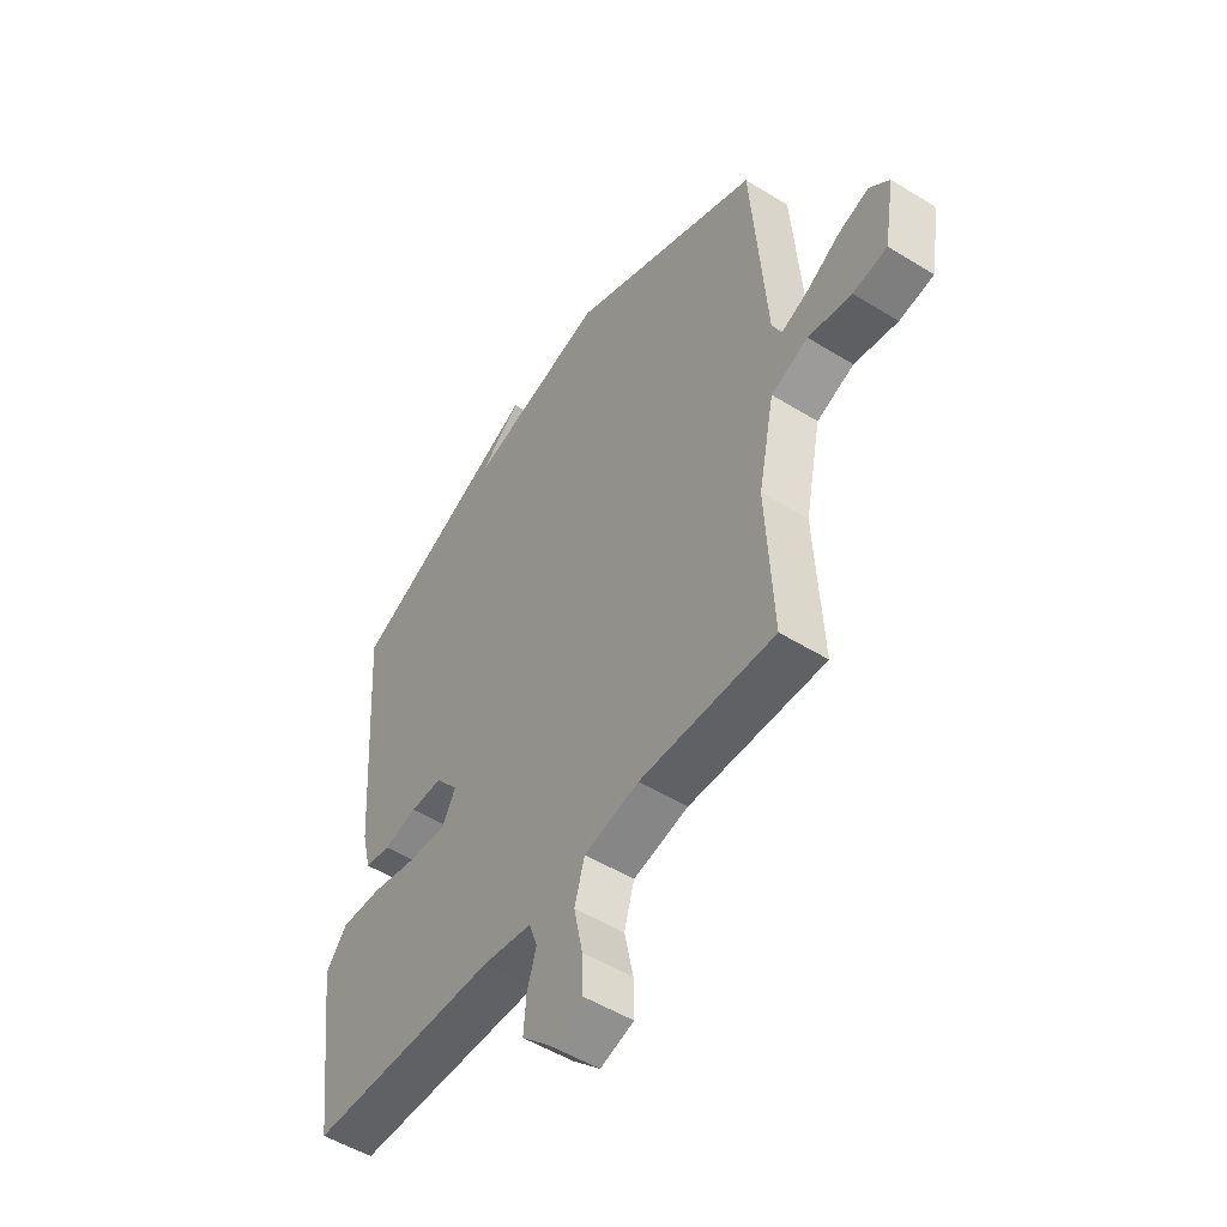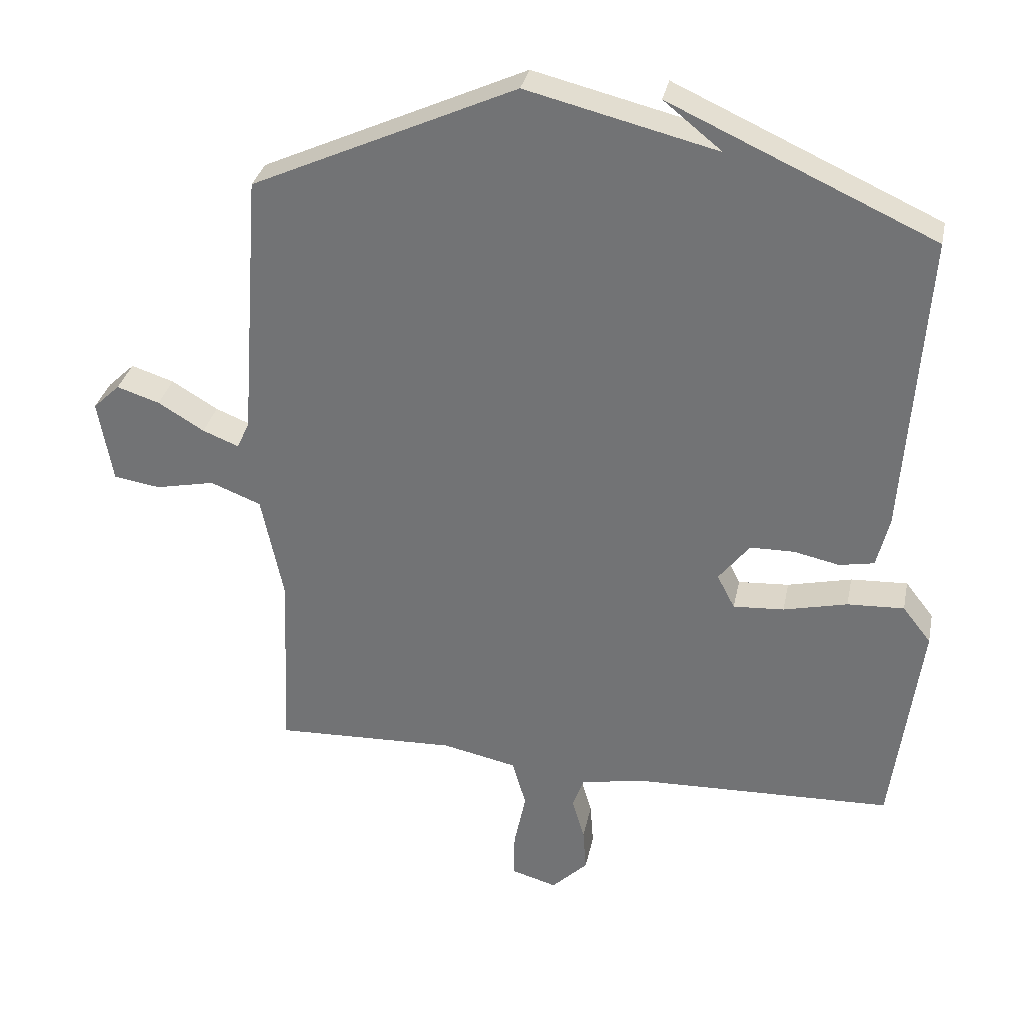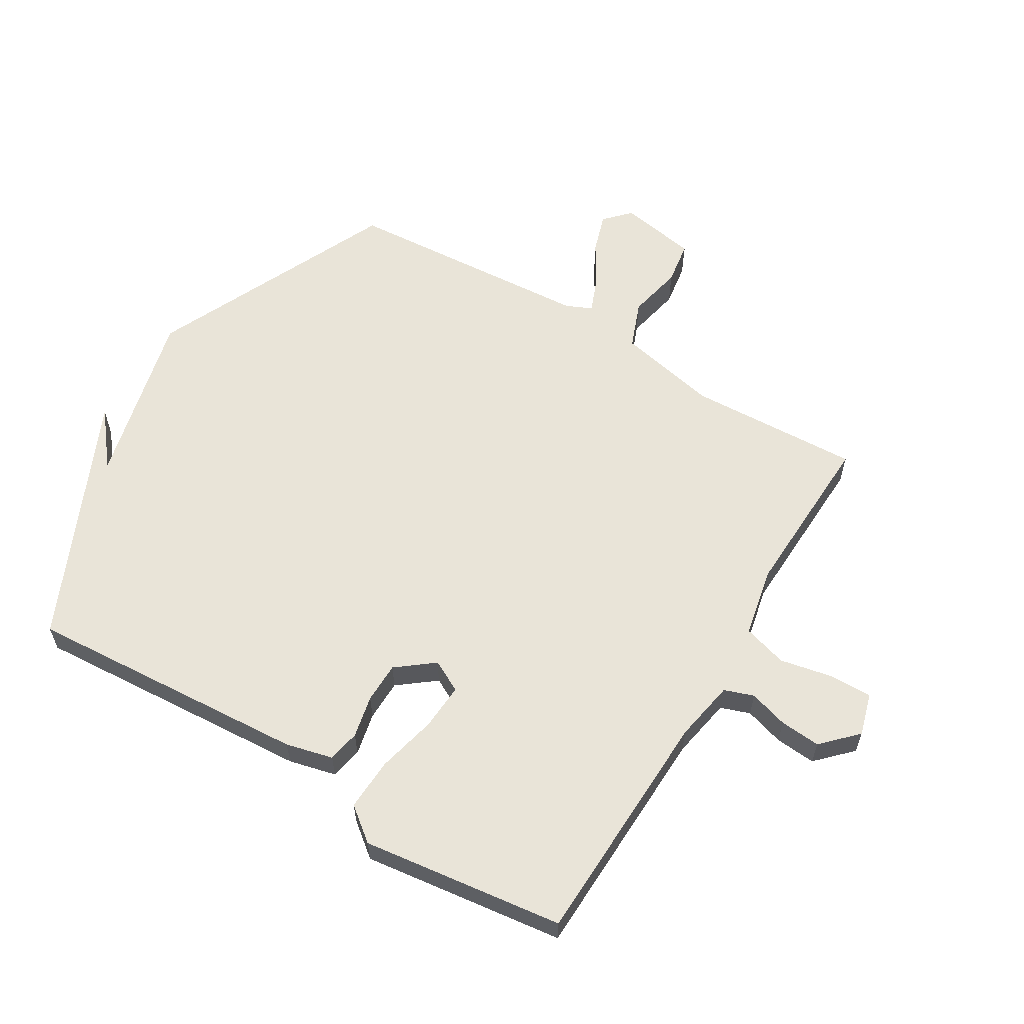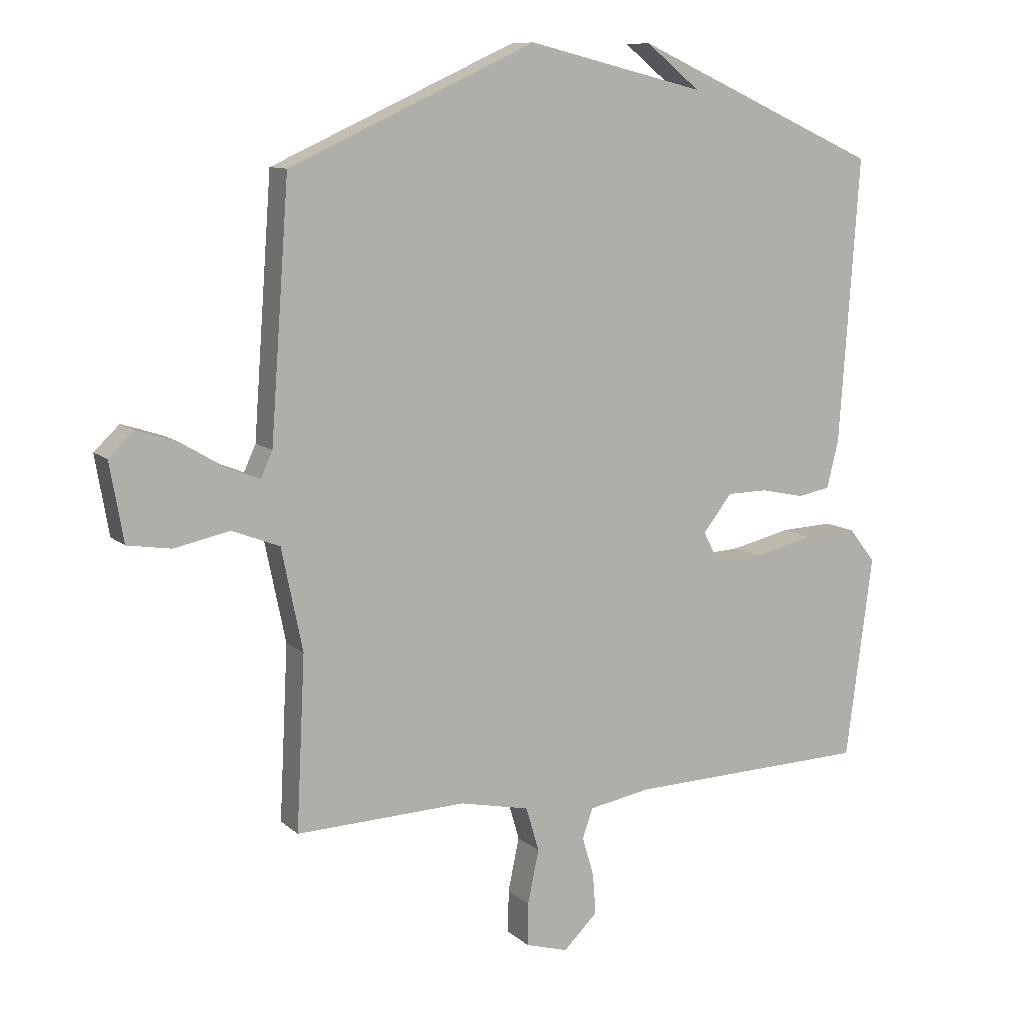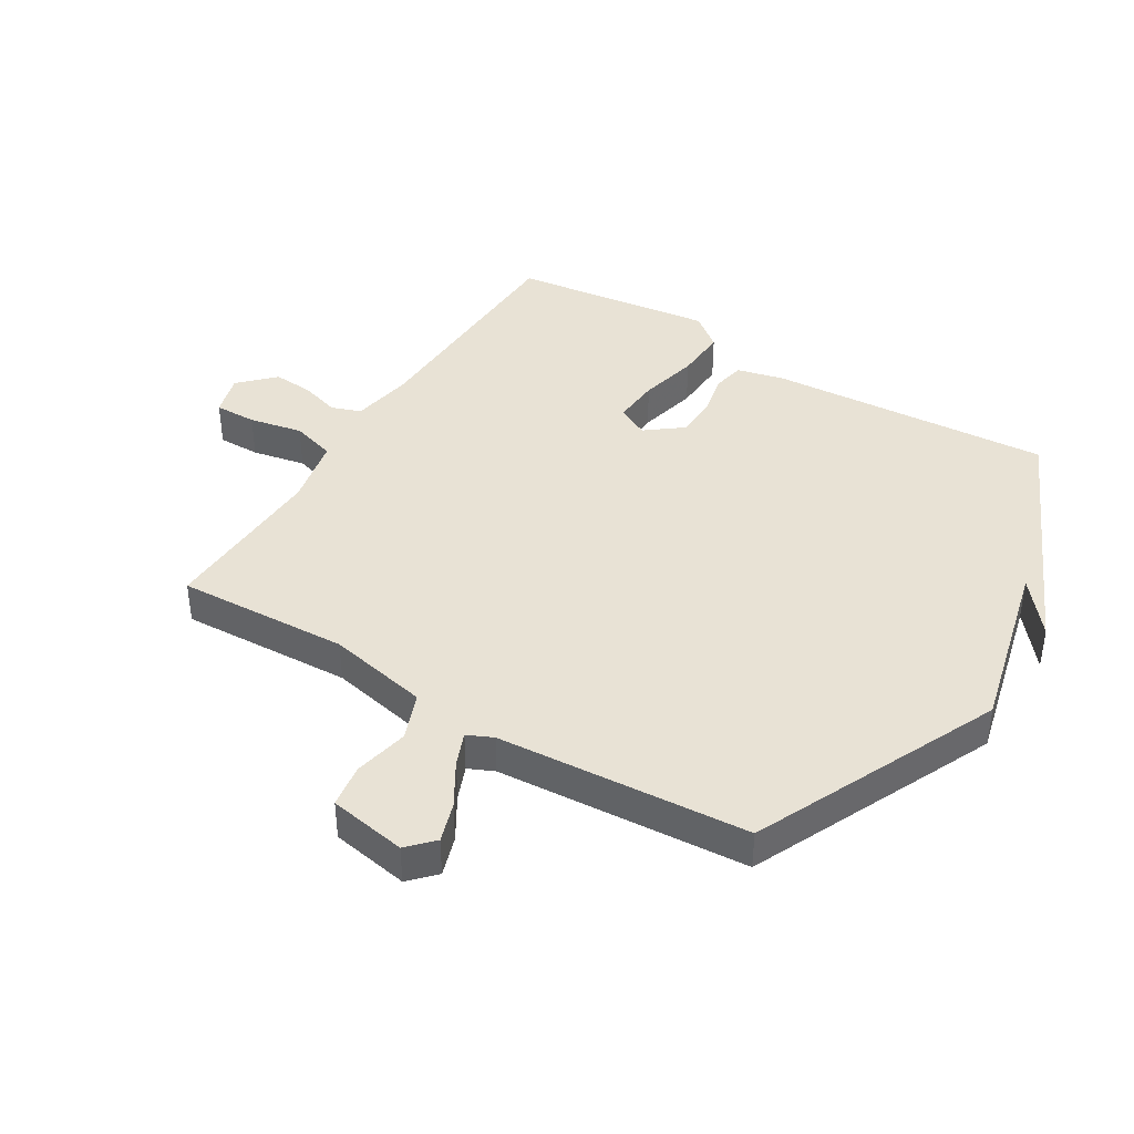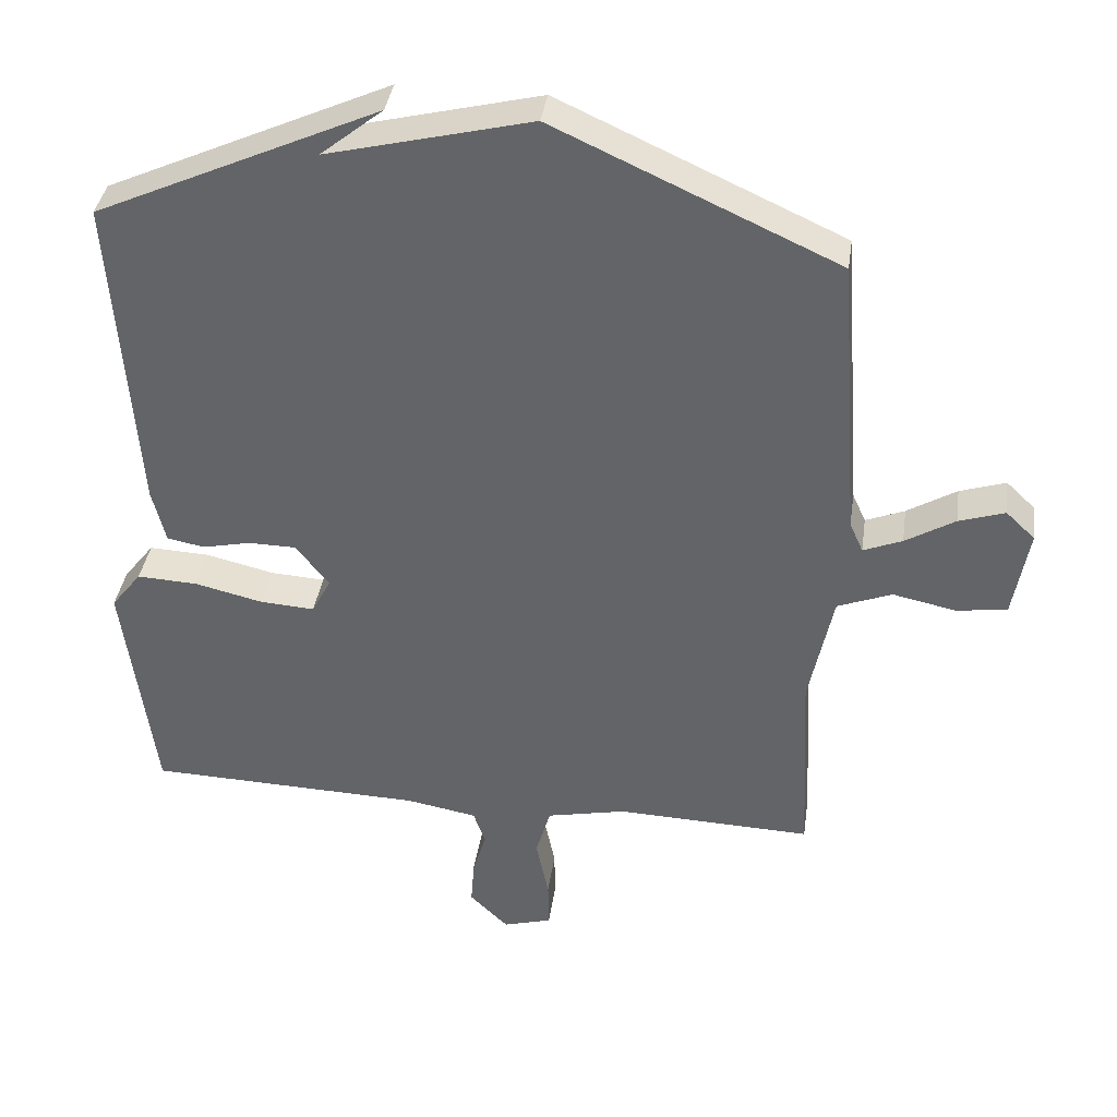
<metadata>
{"format":"obj","ext":"obj","renderer":"f3d","projection":"perspective","resolution":1024,"background":"white","views":[{"elev":-51.7,"azim":-123.8,"up":"+Z"},{"elev":32.2,"azim":11.5,"up":"+Z"},{"elev":60.0,"azim":121.2,"up":"+Y"},{"elev":10.1,"azim":-26.7,"up":"+Z"},{"elev":40.8,"azim":-58.5,"up":"+Y"},{"elev":37.8,"azim":-171.8,"up":"+Z"}]}
</metadata>
<code>
v -0.5 0.07 -0.5
v -0.486 0.07 -0.219
v -0.52 0.07 -0.054
v -0.597 0.07 -0.024
v -0.687 0.07 -0.043
v -0.758 0.07 -0.032
v -0.78 0.07 0.095
v -0.739 0.07 0.134
v -0.674 0.07 0.113
v -0.604 0.07 0.071
v -0.549 0.07 0.049
v -0.53 0.07 0.091
v -0.5 0.07 0.5
v -0.1 0.07 0.682
v 0.188 0.07 0.611
v 0.1 0.07 0.682
v 0.5 0.07 0.5
v 0.468 0.07 0.038
v 0.449 0.07 -0.039
v 0.396 0.07 -0.049
v 0.327 0.07 -0.034
v 0.26 0.07 -0.035
v 0.213 0.07 -0.095
v 0.24 0.07 -0.147
v 0.317 0.07 -0.142
v 0.414 0.07 -0.119
v 0.5 0.07 -0.115
v 0.543 0.07 -0.17
v 0.5 0.07 -0.5
v 0.109 0.07 -0.512
v 0.009 0.07 -0.53
v -0.008 0.07 -0.578
v 0.011 0.07 -0.642
v 0.016 0.07 -0.708
v -0.039 0.07 -0.762
v -0.108 0.07 -0.742
v -0.107 0.07 -0.673
v -0.089 0.07 -0.586
v -0.11 0.07 -0.514
v -0.223 0.07 -0.49
v -0.5 0 -0.5
v -0.486 0 -0.219
v -0.52 0 -0.054
v -0.597 0 -0.024
v -0.687 0 -0.043
v -0.758 0 -0.032
v -0.78 0 0.095
v -0.739 0 0.134
v -0.674 0 0.113
v -0.604 0 0.071
v -0.549 0 0.049
v -0.53 0 0.091
v -0.5 0 0.5
v -0.1 0 0.682
v 0.188 0 0.611
v 0.1 0 0.682
v 0.5 0 0.5
v 0.468 0 0.038
v 0.449 0 -0.039
v 0.396 0 -0.049
v 0.327 0 -0.034
v 0.26 0 -0.035
v 0.213 0 -0.095
v 0.24 0 -0.147
v 0.317 0 -0.142
v 0.414 0 -0.119
v 0.5 0 -0.115
v 0.543 0 -0.17
v 0.5 0 -0.5
v 0.109 0 -0.512
v 0.009 0 -0.53
v -0.008 0 -0.578
v 0.011 0 -0.642
v 0.016 0 -0.708
v -0.039 0 -0.762
v -0.108 0 -0.742
v -0.107 0 -0.673
v -0.089 0 -0.586
v -0.11 0 -0.514
v -0.223 0 -0.49
f 36 37 38
f 35 36 38
f 34 35 38
f 33 34 38
f 32 33 38
f 31 32 38 39
f 30 31 39 40
f 29 30 40
f 28 29 40
f 27 28 40
f 26 27 40
f 25 26 40
f 19 20 21
f 18 19 21
f 17 18 21
f 17 21 22
f 15 16 17
f 17 22 23
f 15 17 23
f 14 15 23
f 13 14 23
f 12 13 23
f 8 9 10
f 7 8 10
f 6 7 10
f 5 6 10
f 4 5 10
f 3 4 10 11
f 40 1 2
f 25 40 2
f 24 25 2
f 12 23 24
f 11 12 24
f 3 11 24
f 2 3 24
f 78 77 76
f 78 76 75
f 78 75 74
f 78 74 73
f 78 73 72
f 79 78 72 71
f 80 79 71 70
f 80 70 69
f 80 69 68
f 80 68 67
f 80 67 66
f 80 66 65
f 61 60 59
f 61 59 58
f 61 58 57
f 62 61 57
f 57 56 55
f 63 62 57
f 63 57 55
f 63 55 54
f 63 54 53
f 63 53 52
f 50 49 48
f 50 48 47
f 50 47 46
f 50 46 45
f 50 45 44
f 51 50 44 43
f 42 41 80
f 42 80 65
f 42 65 64
f 64 63 52
f 64 52 51
f 64 51 43
f 64 43 42
f 1 41 42 2
f 2 42 43 3
f 3 43 44 4
f 4 44 45 5
f 5 45 46 6
f 6 46 47 7
f 7 47 48 8
f 8 48 49 9
f 9 49 50 10
f 10 50 51 11
f 11 51 52 12
f 12 52 53 13
f 13 53 54 14
f 14 54 55 15
f 15 55 56 16
f 16 56 57 17
f 17 57 58 18
f 18 58 59 19
f 19 59 60 20
f 20 60 61 21
f 21 61 62 22
f 22 62 63 23
f 23 63 64 24
f 24 64 65 25
f 25 65 66 26
f 26 66 67 27
f 27 67 68 28
f 28 68 69 29
f 29 69 70 30
f 30 70 71 31
f 31 71 72 32
f 32 72 73 33
f 33 73 74 34
f 34 74 75 35
f 35 75 76 36
f 36 76 77 37
f 37 77 78 38
f 38 78 79 39
f 39 79 80 40
f 40 80 41 1

</code>
